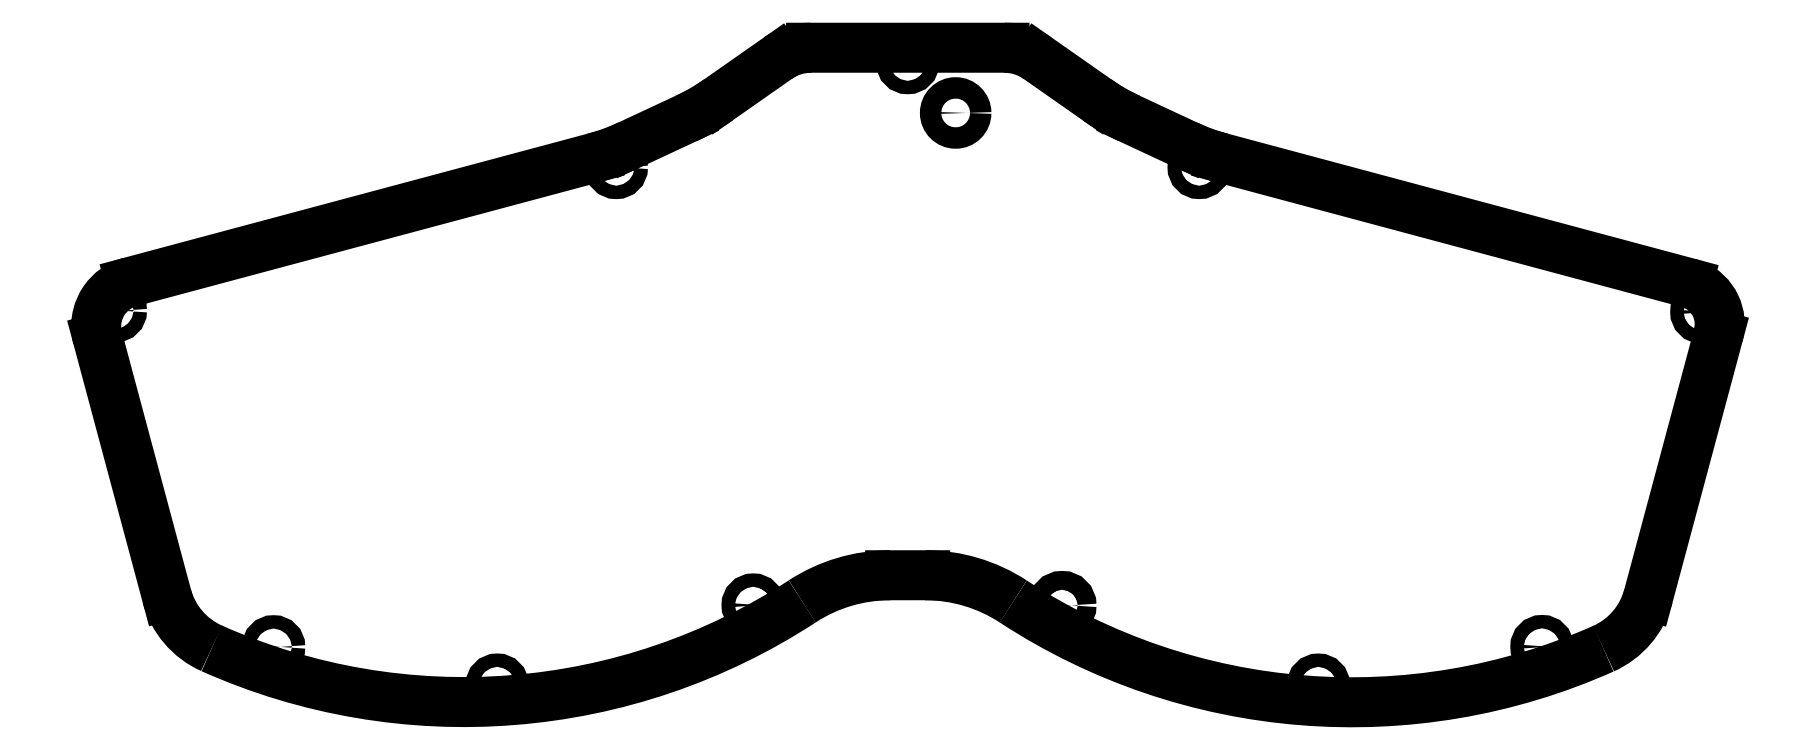
<metadata>
{"format":"dxf","ext":"dxf","renderer":"ezdxf+matplotlib","layout":"modelspace","background":"white","min_lineweight":24,"dpi":150}
</metadata>
<code>
0
SECTION
2
ENTITIES
0
CIRCLE
8
0
10
90.48
20
167.3
30
0
40
1.25
210
0
220
-0
230
1
0
CIRCLE
8
0
10
144.8
20
186.9
30
0
40
1.25
210
0
220
-0
230
1
0
CIRCLE
8
0
10
173.6
20
85.66
30
0
40
1.75
210
0
220
-0
230
1
0
CIRCLE
8
0
10
153.8
20
177.5
30
0
40
2
210
0
220
-0
230
1
0
CIRCLE
8
0
10
-2.924
20
140.6
30
0
40
1.25
210
0
220
-0
230
1
0
CIRCLE
8
0
10
292.9
20
140.4
30
0
40
1.25
210
0
220
-0
230
1
0
CIRCLE
8
0
10
199.2
20
167.3
30
0
40
1.25
210
0
220
-0
230
1
0
CIRCLE
8
0
10
116
20
85.7
30
0
40
1.25
210
0
220
-0
230
1
0
CIRCLE
8
0
10
221.4
20
70.76
30
0
40
1.25
210
0
220
-0
230
1
0
CIRCLE
8
0
10
26.59
20
77.91
30
0
40
1.25
210
0
220
-0
230
1
0
CIRCLE
8
0
10
68.29
20
70.77
30
0
40
1.25
210
0
220
-0
230
1
0
CIRCLE
8
0
10
263.1
20
77.95
30
0
40
1.25
210
0
220
-0
230
1
0
LINE
8
0
10
120.6
20
187.7
30
0
11
109.5
21
179.9
31
0
0
ARC
8
0
10
86.6
20
212.7
30
0
40
40
210
0
220
0
230
1
50
295
51
305
0
LINE
8
0
10
103.5
20
176.4
30
0
11
92.89
21
171.5
31
0
0
ARC
8
0
10
75.98
20
207.7
30
0
40
40
210
0
220
0
230
1
50
285
51
295
0
LINE
8
0
10
86.33
20
169.1
30
0
11
-0.1398
21
145.9
31
0
0
SPLINE
8
0
70
0
71
3
72
14
73
10
74
0
42
1e-09
43
1e-10
44
1e-10
40
0
40
0
40
0
40
0
40
0.447
40
0.447
40
0.447
40
0.9167
40
0.9167
40
0.9167
40
1
40
1
40
1
40
1
10
-0.1398
20
145.9
30
0
10
-2.149
20
145.4
30
0
10
-3.854
20
144.1
30
0
10
-4.963
20
142.5
30
0
10
-6.128
20
140.9
30
0
10
-6.685
20
138.7
30
0
10
-6.411
20
136.6
30
0
10
-6.362
20
136.2
30
0
10
-6.288
20
135.8
30
0
10
-6.187
20
135.5
30
0
0
LINE
8
0
10
-6.187
20
135.5
30
0
11
6.677
21
87.46
31
0
0
ARC
8
0
10
21.17
20
91.34
30
0
40
15
210
0
220
0
230
1
50
195
51
246
0
ARC
8
0
10
62.07
20
183.1
30
0
40
115.4
210
0
220
0
230
1
50
246
51
303.1
0
ARC
8
0
10
141.5
20
61.27
30
0
40
30
210
0
220
0
230
1
50
90.01
51
123.1
0
LINE
8
0
10
141.5
20
91.27
30
0
11
148.1
21
91.27
31
0
0
ARC
8
0
10
148.1
20
61.27
30
0
40
30
210
0
220
-0
230
1
50
56.82
51
90.01
0
ARC
8
0
10
227.6
20
182.9
30
0
40
115.3
210
0
220
0
230
1
50
236.8
51
294
0
ARC
8
0
10
268.4
20
91.28
30
0
40
15
210
0
220
0
230
1
50
294
51
345
0
LINE
8
0
10
282.9
20
87.4
30
0
11
295.9
21
136
31
0
0
SPLINE
8
0
70
0
71
3
72
17
73
13
74
0
42
1e-09
43
1e-10
44
1e-10
40
-3.221e-06
40
-3.221e-06
40
-3.221e-06
40
-3.221e-06
40
0
40
0
40
0
40
0.447
40
0.447
40
0.447
40
0.9168
40
0.9168
40
0.9168
40
1
40
1
40
1
40
1
10
295.9
20
136
30
0
10
295.9
20
136
30
0
10
295.9
20
136
30
0
10
295.9
20
136
30
0
10
296.4
20
137.9
30
0
10
296.2
20
139.8
30
0
10
295.4
20
141.5
30
0
10
294.6
20
143.2
30
0
10
293.2
20
144.7
30
0
10
291.3
20
145.4
30
0
10
291
20
145.6
30
0
10
290.6
20
145.7
30
0
10
290.3
20
145.8
30
0
0
LINE
8
0
10
290.3
20
145.8
30
0
11
203.3
21
169.1
31
0
0
ARC
8
0
10
213.7
20
207.7
30
0
40
40
210
0
220
0
230
1
50
245
51
255
0
LINE
8
0
10
196.8
20
171.5
30
0
11
186.1
21
176.4
31
0
0
ARC
8
0
10
203
20
212.7
30
0
40
40
210
0
220
0
230
1
50
235
51
245
0
LINE
8
0
10
180.1
20
179.9
30
0
11
169
21
187.7
31
0
0
SPLINE
8
0
70
0
71
3
72
8
73
4
74
0
42
1e-09
43
1e-10
44
1e-10
40
0
40
0
40
0
40
0
40
1
40
1
40
1
40
1
10
169
20
187.7
30
0
10
167.2
20
188.9
30
0
10
165.1
20
189.6
30
0
10
162.9
20
189.6
30
0
0
LINE
8
0
10
162.9
20
189.6
30
0
11
126.8
21
189.6
31
0
0
SPLINE
8
0
70
0
71
3
72
8
73
4
74
0
42
1e-09
43
1e-10
44
1e-10
40
0
40
0
40
0
40
0
40
1
40
1
40
1
40
1
10
126.8
20
189.6
30
0
10
124.6
20
189.6
30
0
10
122.4
20
188.9
30
0
10
120.6
20
187.7
30
0
0
ENDSEC
0
EOF

</code>
